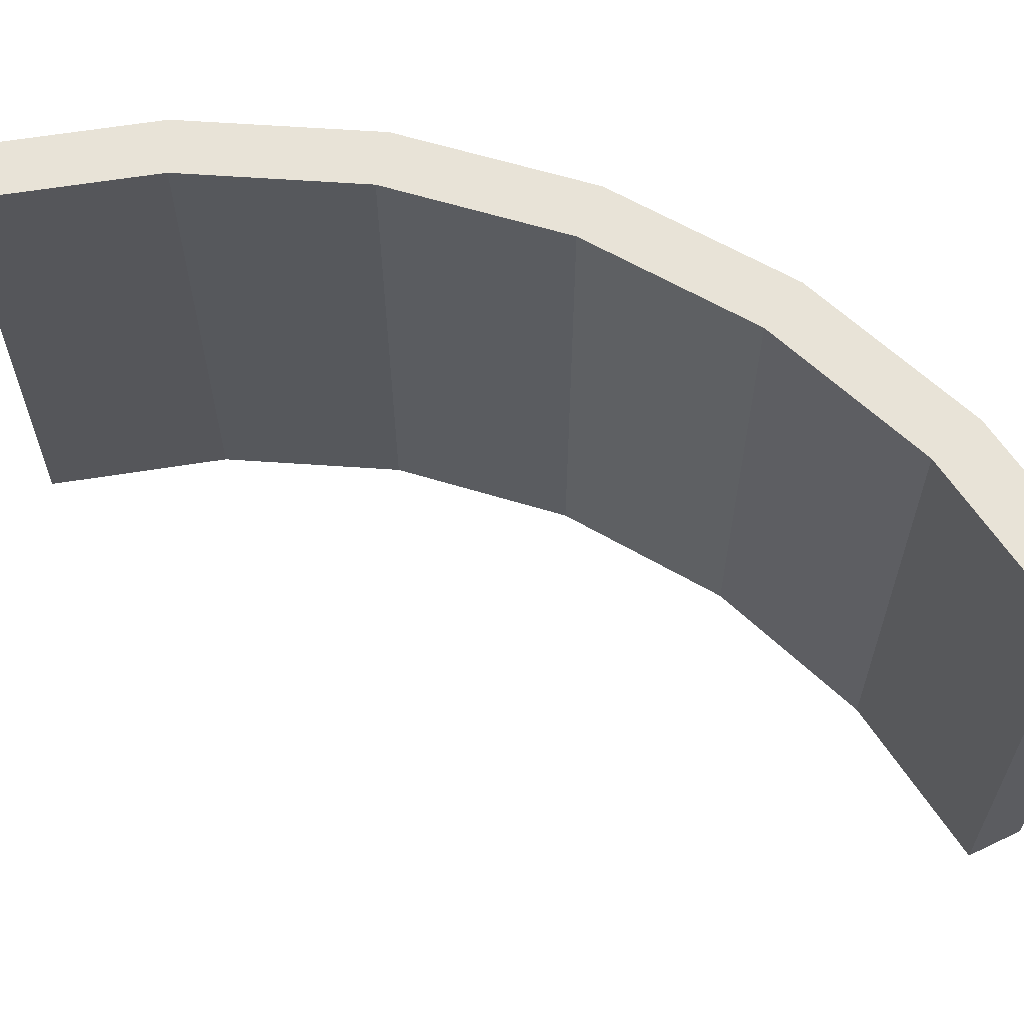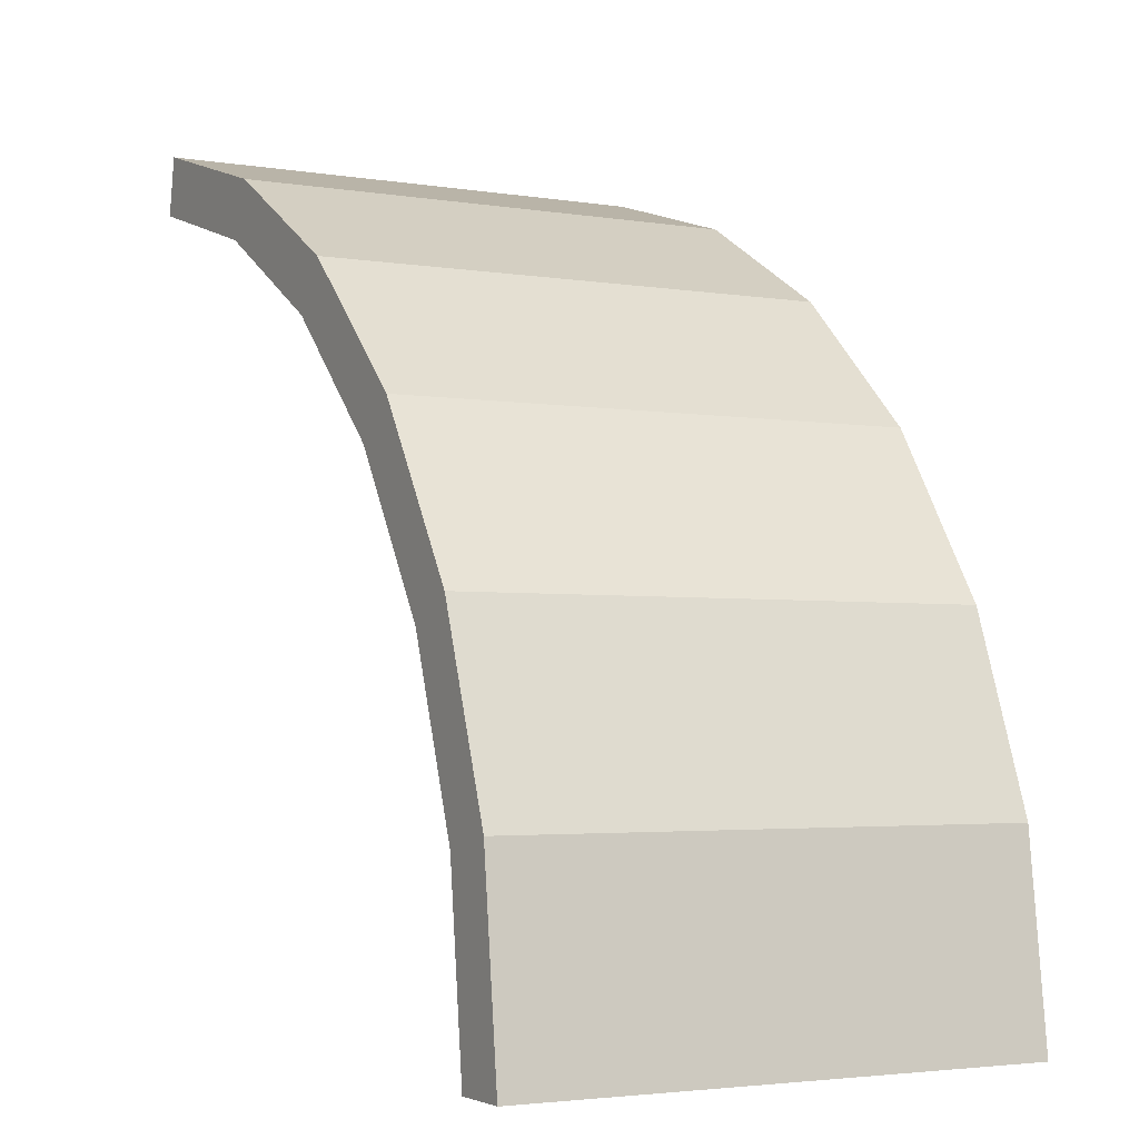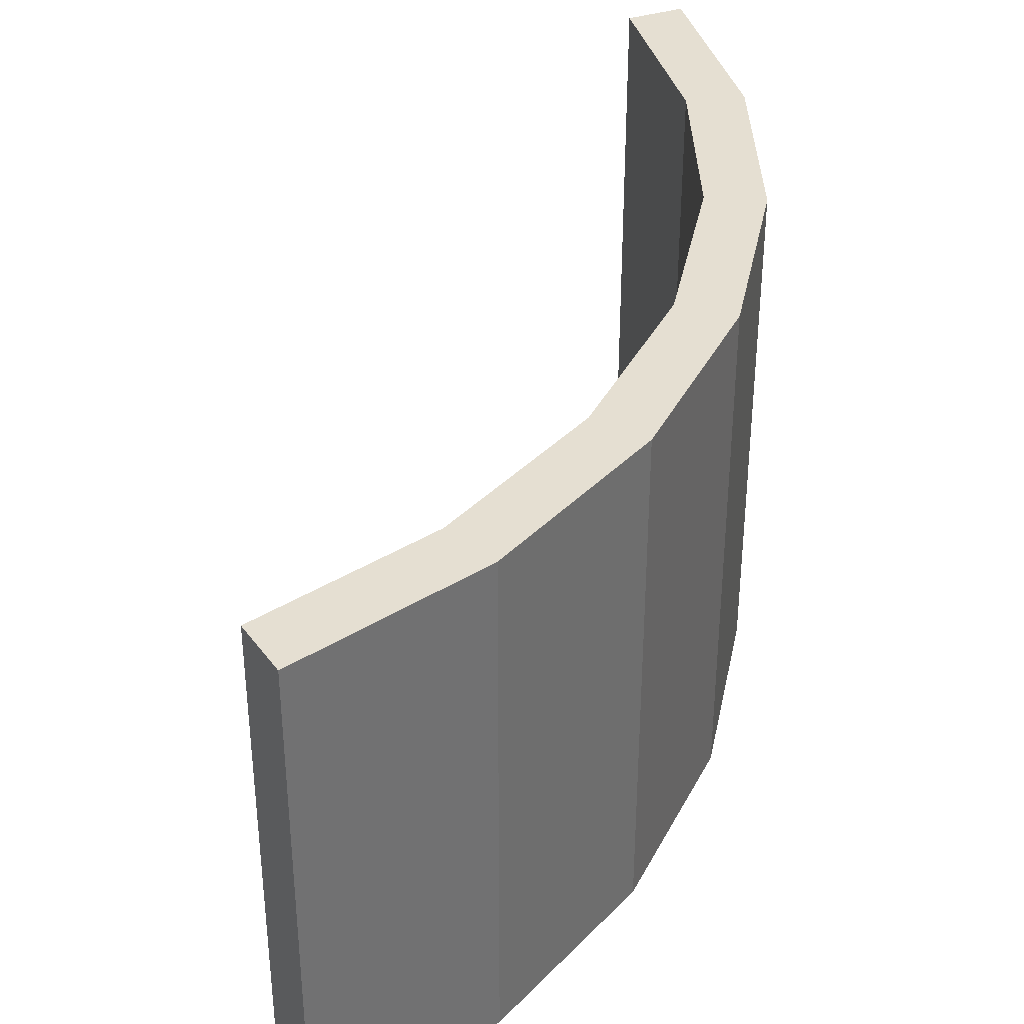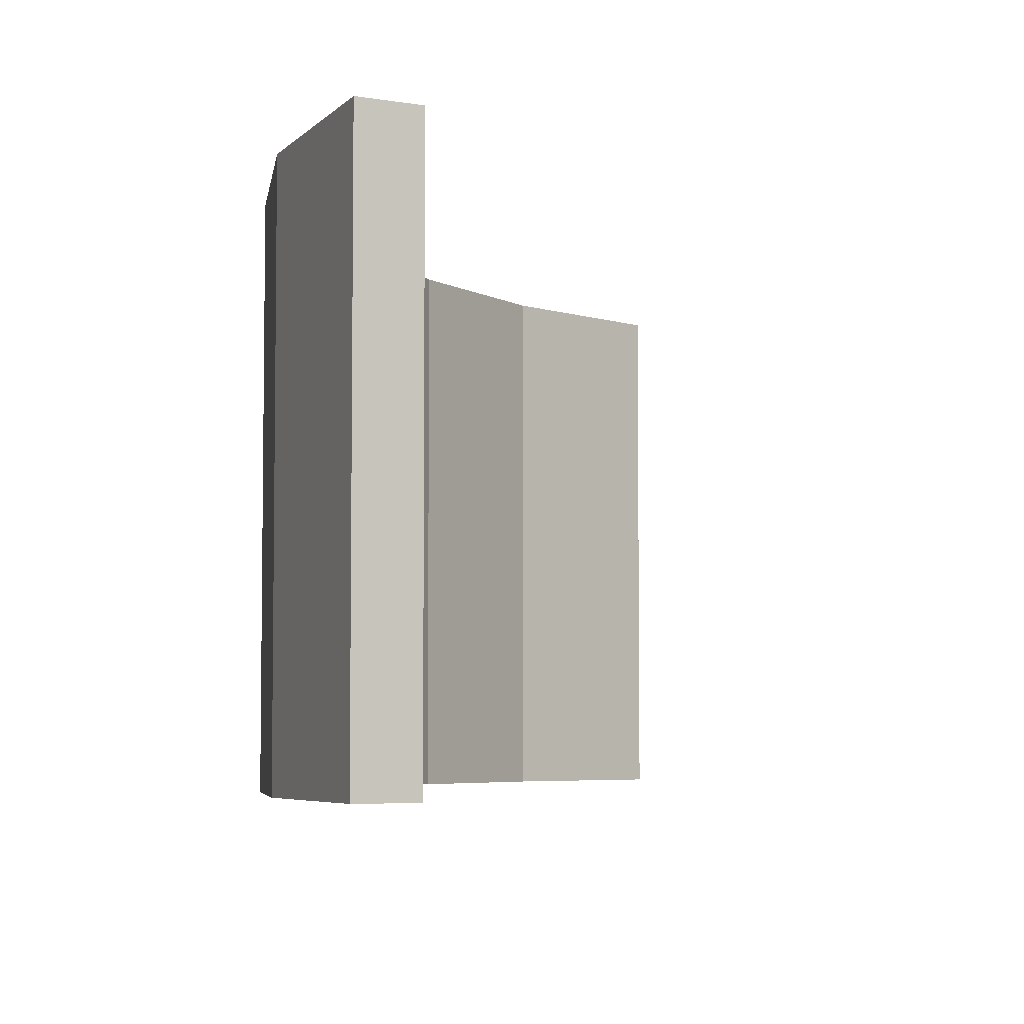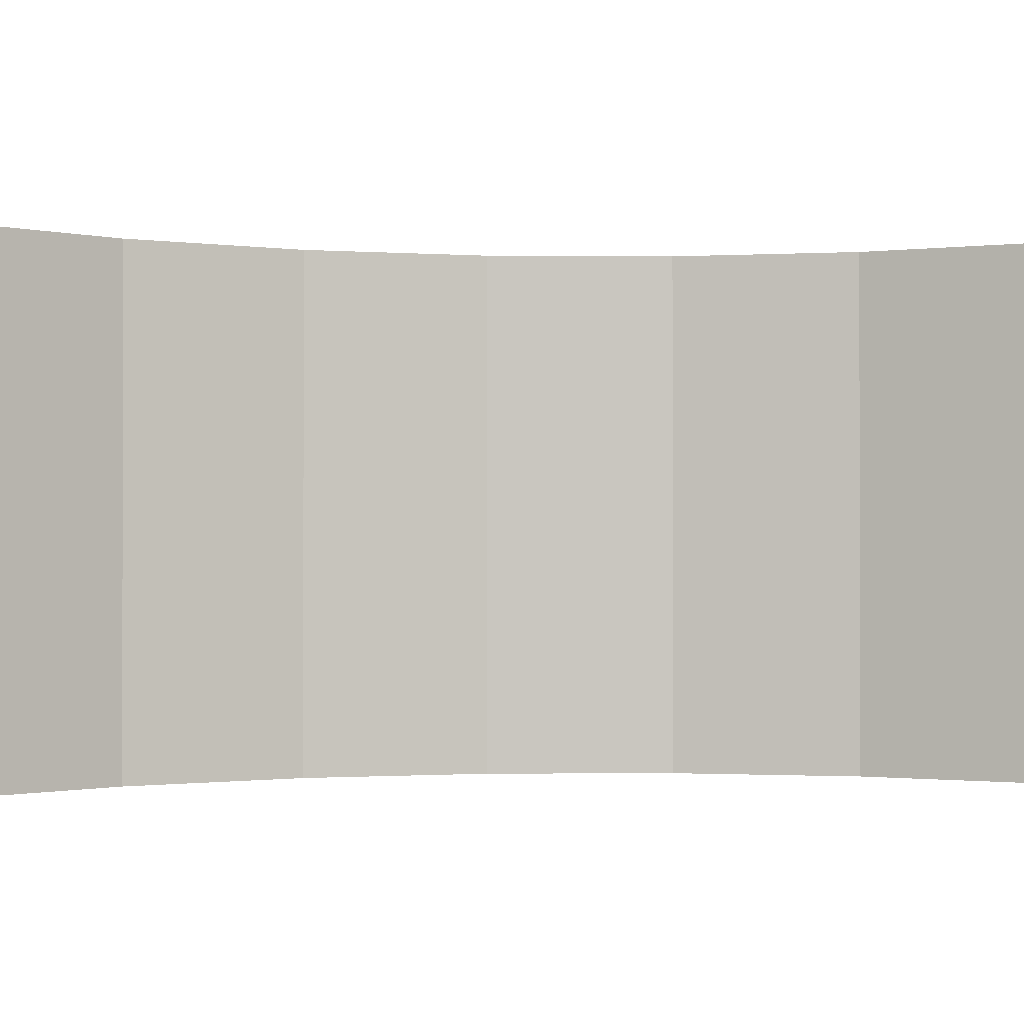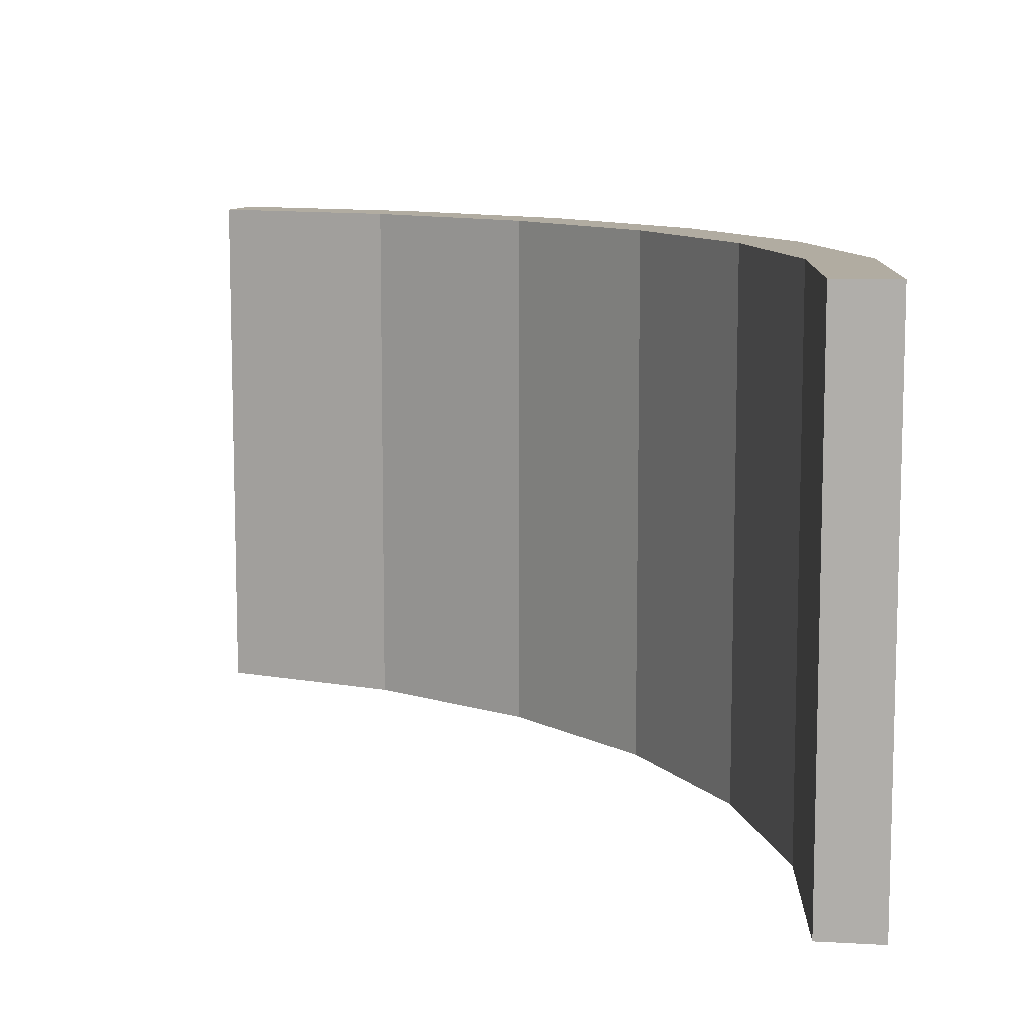
<metadata>
{"format":"obj","ext":"obj","renderer":"f3d","projection":"perspective","resolution":1024,"background":"white","views":[{"elev":61.7,"azim":74.0,"up":"+Z"},{"elev":-3.3,"azim":-118.8,"up":"+Y"},{"elev":37.5,"azim":158.1,"up":"+Z"},{"elev":-5.1,"azim":-28.3,"up":"+Z"},{"elev":-0.9,"azim":41.5,"up":"+Z"},{"elev":10.2,"azim":108.2,"up":"+Z"}]}
</metadata>
<code>
g pb_Mesh7100684
v -0 0 0
v 0.593 5.074 0
v -6.732e-05 6.489e-06 13.25
v 0.593 5.074 13.25
v 2.053 4.728 0
v 1.5 0 0
v 2.053 4.728 13.25
v 1.5 7.901e-06 13.25
v -6.732e-05 6.489e-06 13.25
v 1.5 7.901e-06 13.25
v -0 0 0
v 1.5 0 0
v 0.593 5.074 0
v 2.34 9.874 0
v 0.593 5.074 13.25
v 2.34 9.874 13.25
v 3.681 9.2 0
v 2.053 4.728 0
v 3.68 9.2 13.25
v 2.053 4.728 13.25
v 2.34 9.874 0
v 5.147 14.14 0
v 2.34 9.874 13.25
v 5.147 14.14 13.25
v 6.296 13.18 0
v 3.681 9.2 0
v 6.296 13.18 13.25
v 3.68 9.2 13.25
v 5.147 14.14 0
v 8.863 17.65 0
v 5.147 14.14 13.25
v 8.862 17.65 13.25
v 9.758 16.44 0
v 6.296 13.18 0
v 9.758 16.44 13.25
v 6.296 13.18 13.25
v 8.863 17.65 0
v 13.29 20.2 0
v 8.862 17.65 13.25
v 13.29 20.2 13.25
v 13.88 18.82 0
v 9.758 16.44 0
v 13.88 18.82 13.25
v 9.758 16.44 13.25
v 13.29 20.2 0
v 18.18 21.67 0
v 13.29 20.2 13.25
v 18.18 21.67 13.25
v 18.44 20.19 0
v 13.88 18.82 0
v 18.44 20.19 13.25
v 13.88 18.82 13.25
v 18.44 20.19 13.25
v 18.18 21.67 13.25
v 18.44 20.19 0
v 18.18 21.67 0
v -6.732e-05 6.489e-06 13.25
v 0.593 5.074 13.25
v 1.5 7.901e-06 13.25
v 2.053 4.728 13.25
v 0.593 5.074 0
v -0 0 0
v 2.053 4.728 0
v 1.5 0 0
v 0.593 5.074 13.25
v 2.34 9.874 13.25
v 2.053 4.728 13.25
v 3.68 9.2 13.25
v 2.34 9.874 0
v 0.593 5.074 0
v 3.681 9.2 0
v 2.053 4.728 0
v 2.34 9.874 13.25
v 5.147 14.14 13.25
v 3.68 9.2 13.25
v 6.296 13.18 13.25
v 5.147 14.14 0
v 2.34 9.874 0
v 6.296 13.18 0
v 3.681 9.2 0
v 5.147 14.14 13.25
v 8.862 17.65 13.25
v 6.296 13.18 13.25
v 9.758 16.44 13.25
v 8.863 17.65 0
v 5.147 14.14 0
v 9.758 16.44 0
v 6.296 13.18 0
v 8.862 17.65 13.25
v 13.29 20.2 13.25
v 9.758 16.44 13.25
v 13.88 18.82 13.25
v 13.29 20.2 0
v 8.863 17.65 0
v 13.88 18.82 0
v 9.758 16.44 0
v 13.29 20.2 13.25
v 18.18 21.67 13.25
v 13.88 18.82 13.25
v 18.44 20.19 13.25
v 18.18 21.67 0
v 13.29 20.2 0
v 18.44 20.19 0
v 13.88 18.82 0
g pb_Mesh7100684_0
f 3 2 1
f 3 4 2
f 7 6 5
f 7 8 6
f 11 10 9
f 11 12 10
f 15 14 13
f 15 16 14
f 19 18 17
f 19 20 18
f 23 22 21
f 23 24 22
f 27 26 25
f 27 28 26
f 31 30 29
f 31 32 30
f 35 34 33
f 35 36 34
f 39 38 37
f 39 40 38
f 43 42 41
f 43 44 42
f 47 46 45
f 47 48 46
f 51 50 49
f 51 52 50
f 55 54 53
f 55 56 54
f 59 58 57
f 59 60 58
f 63 62 61
f 63 64 62
f 67 66 65
f 67 68 66
f 71 70 69
f 71 72 70
f 75 74 73
f 75 76 74
f 79 78 77
f 79 80 78
f 83 82 81
f 83 84 82
f 87 86 85
f 87 88 86
f 91 90 89
f 91 92 90
f 95 94 93
f 95 96 94
f 99 98 97
f 99 100 98
f 103 102 101
f 103 104 102

</code>
